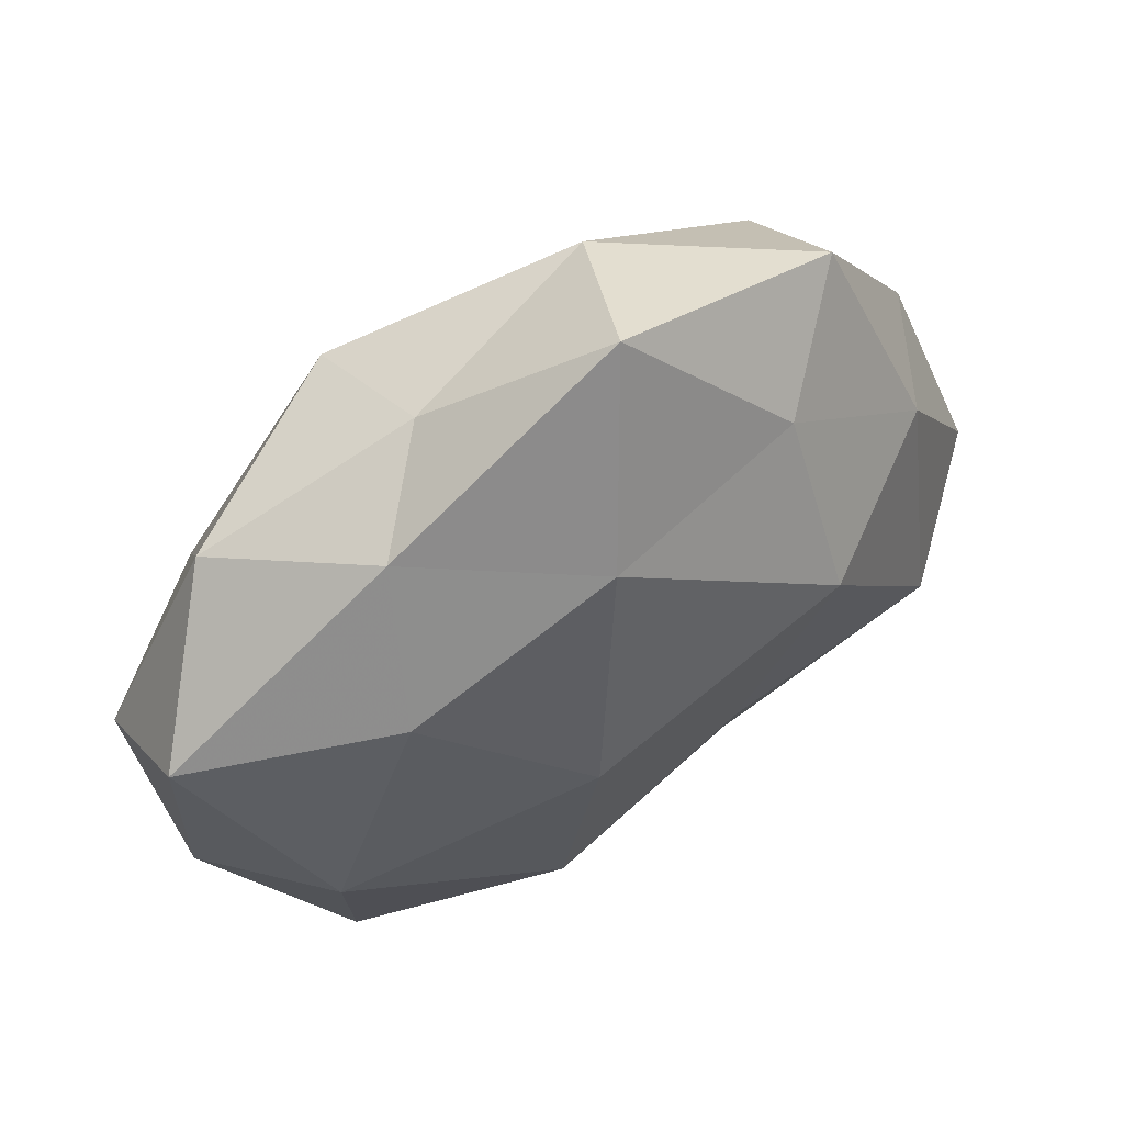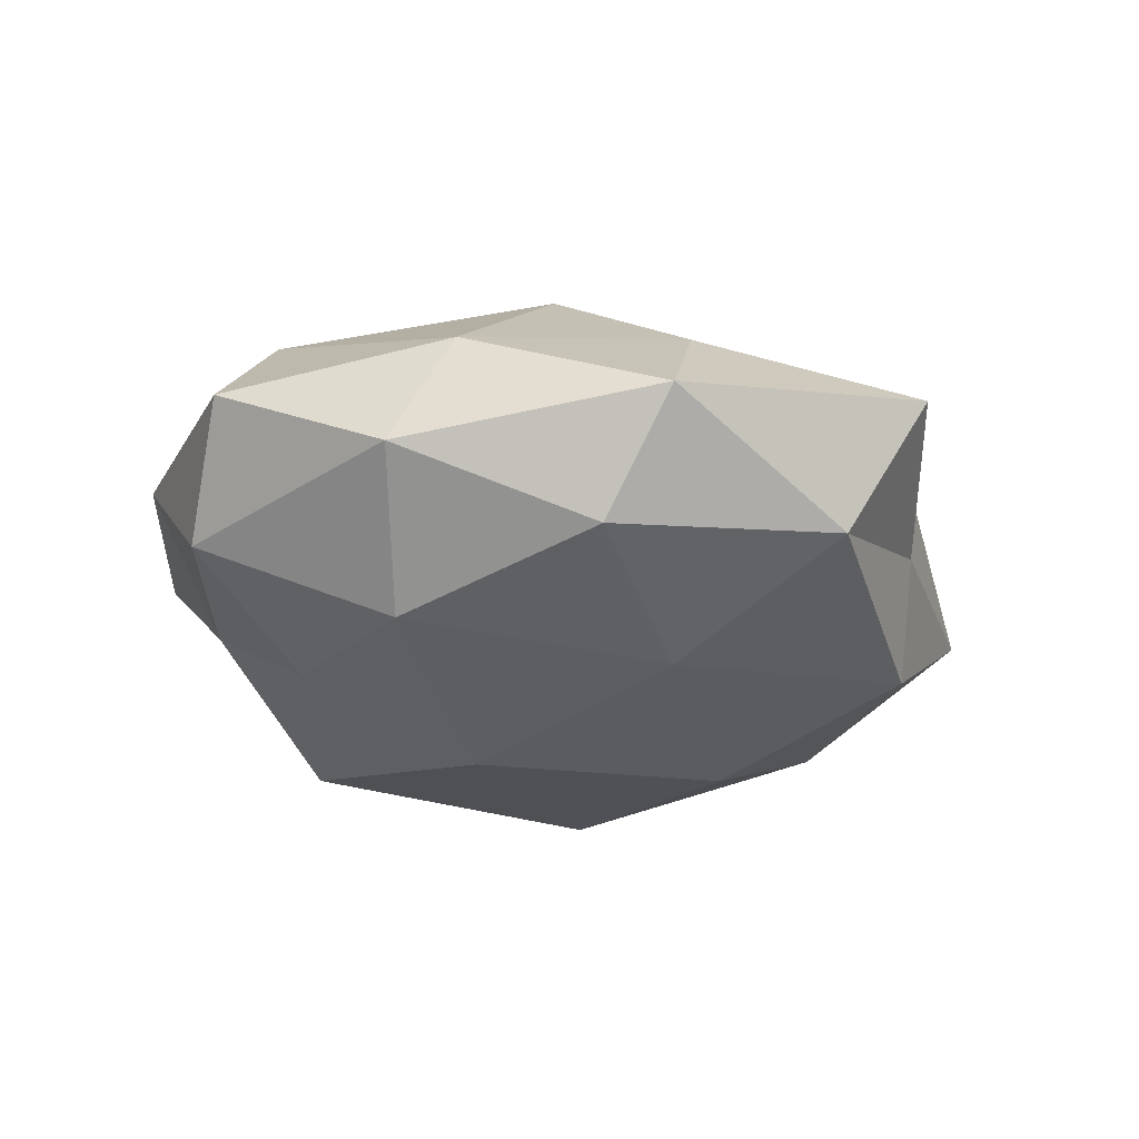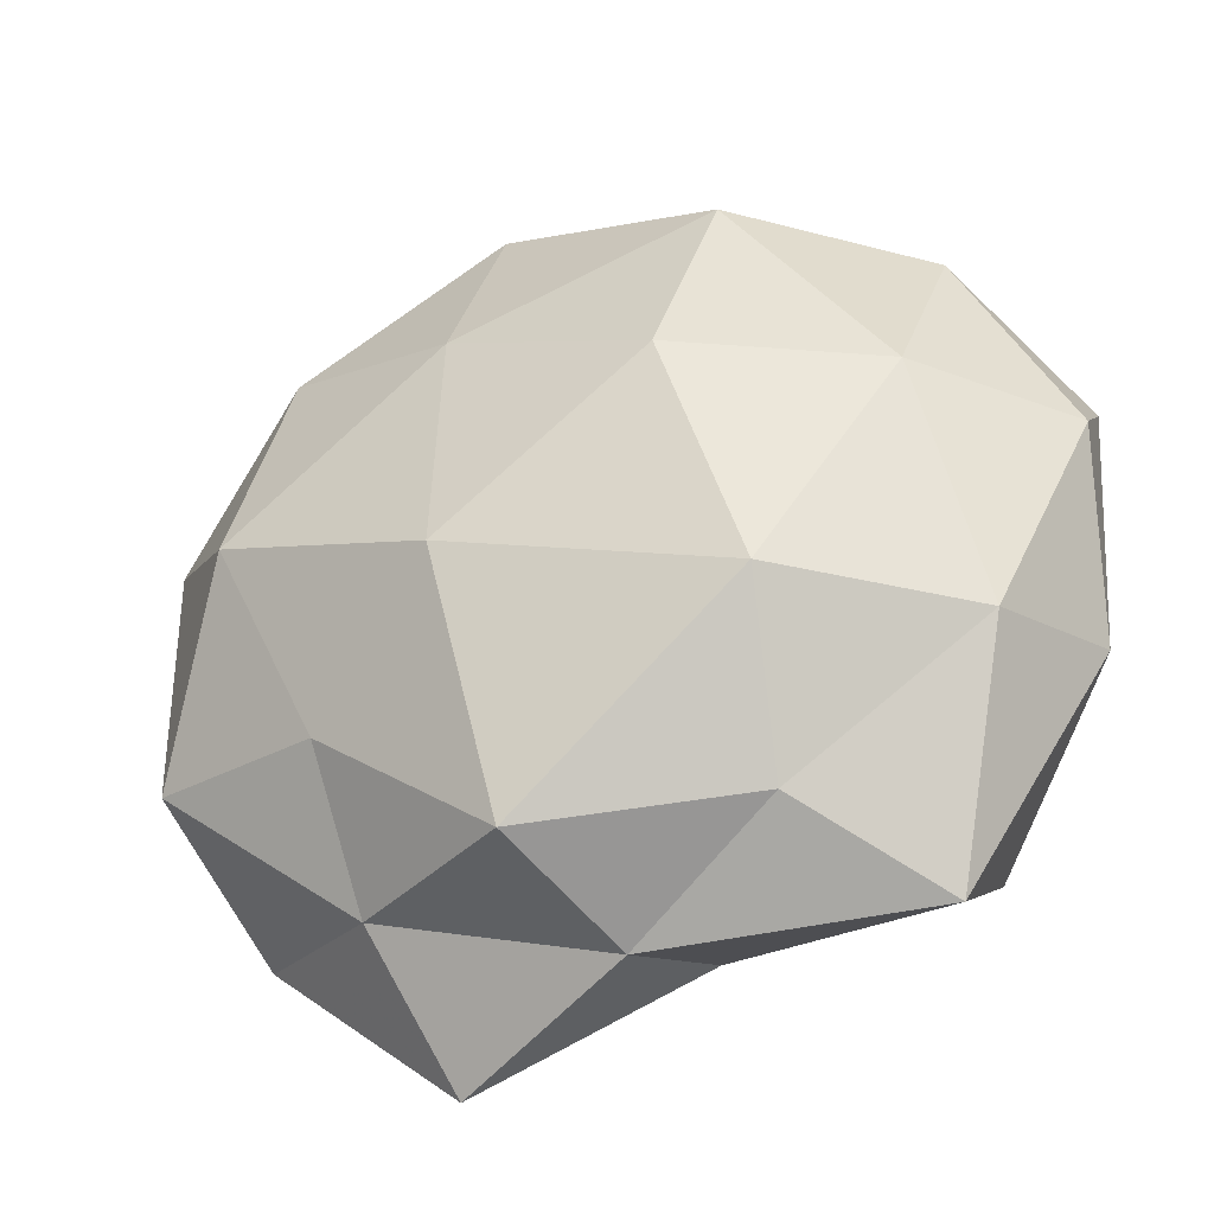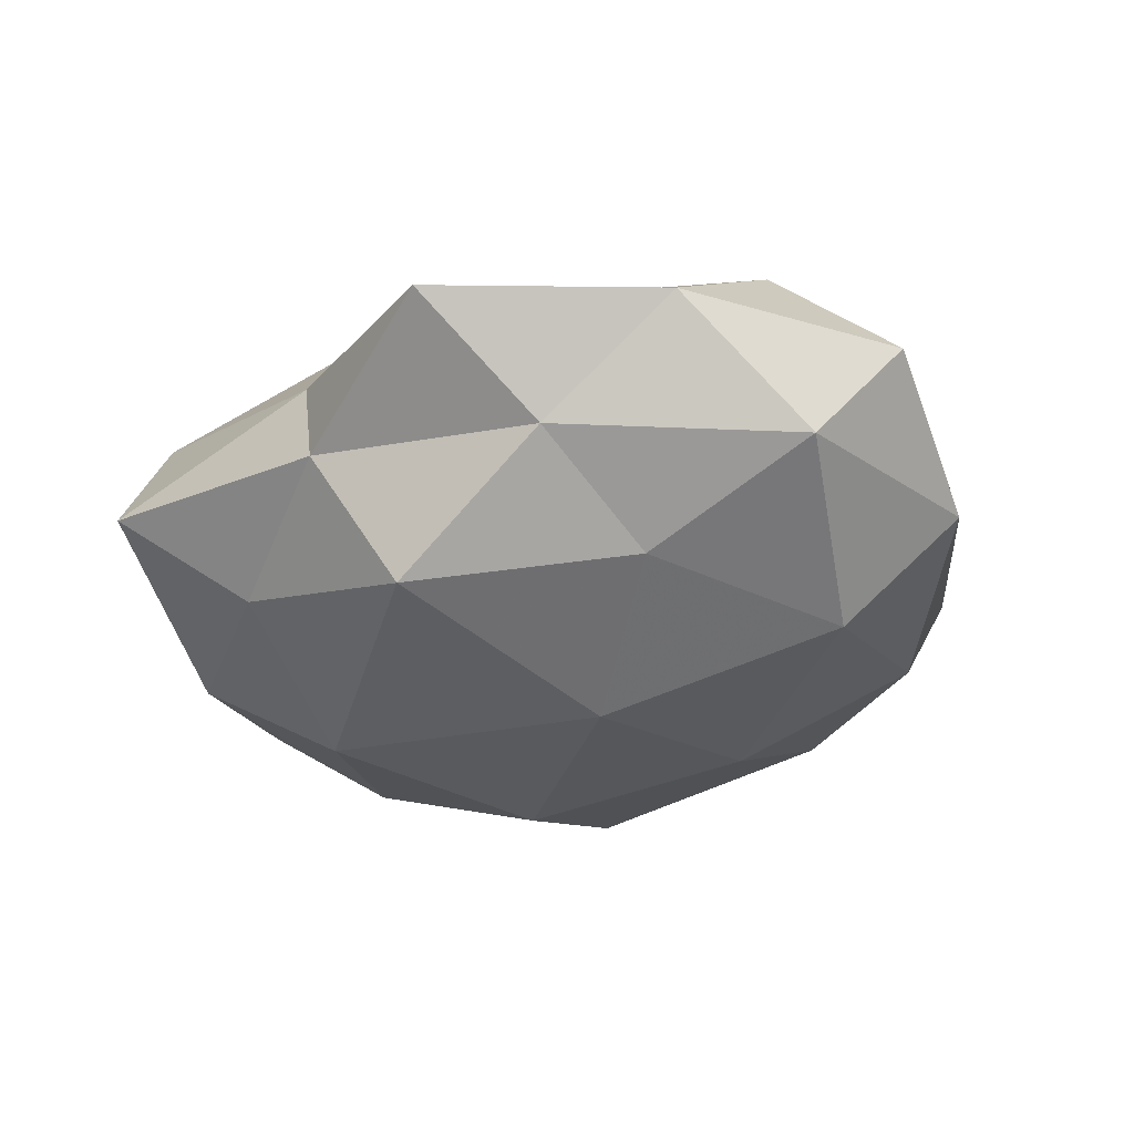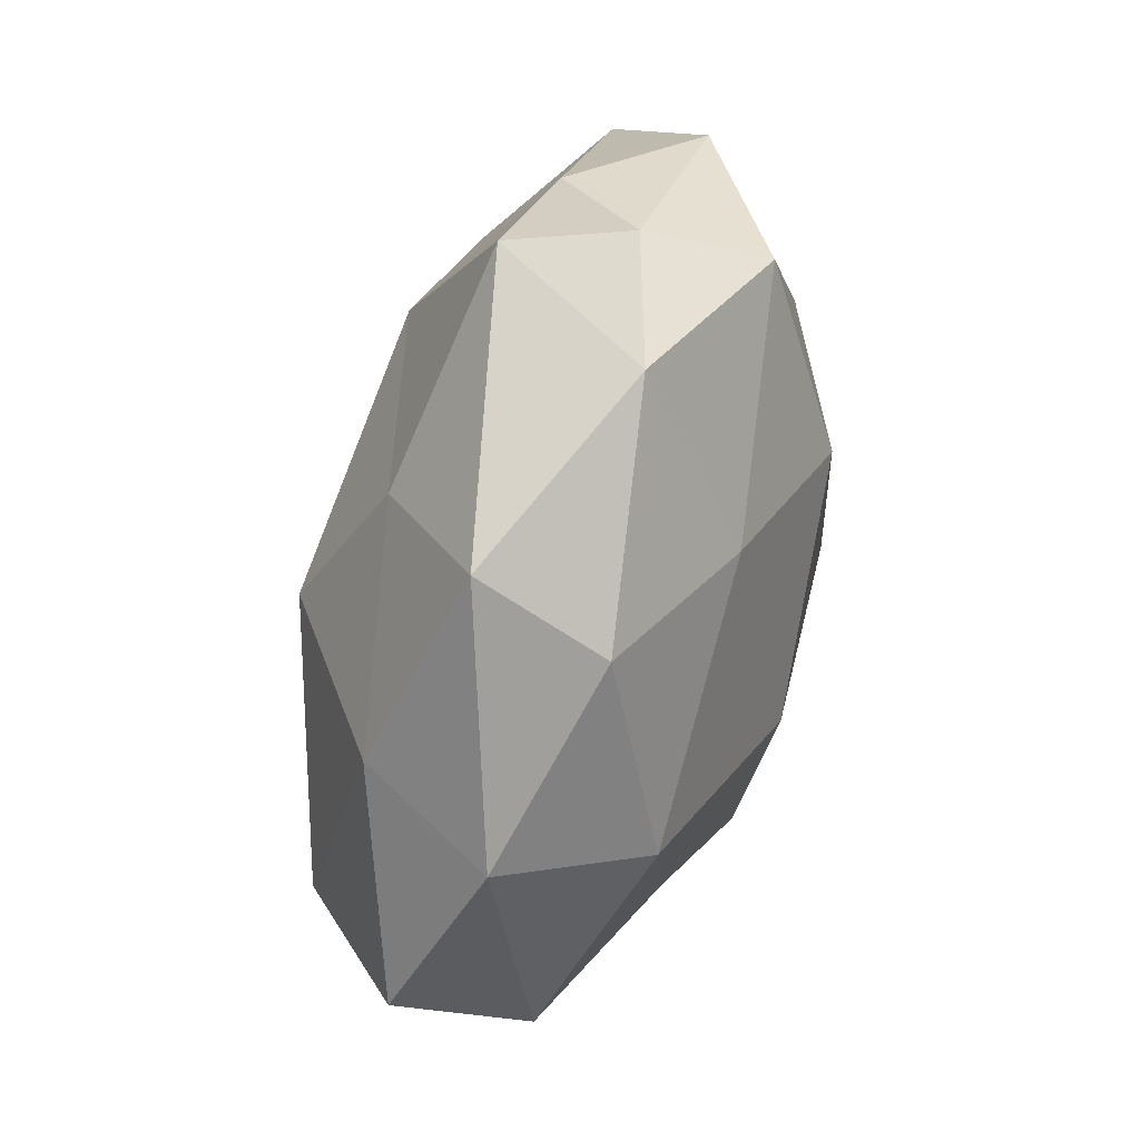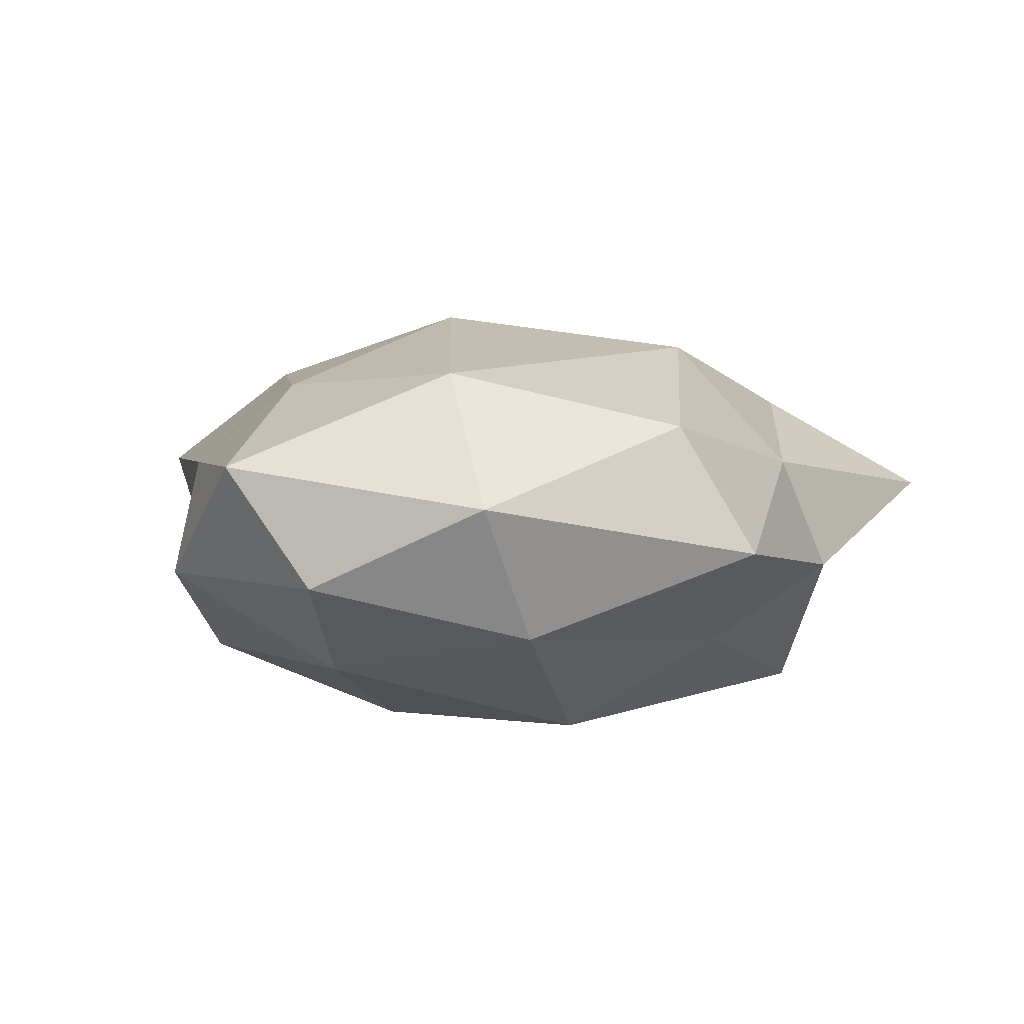
<metadata>
{"format":"obj","ext":"obj","renderer":"f3d","projection":"perspective","resolution":1024,"background":"white","views":[{"elev":61.5,"azim":-31.9,"up":"+Y"},{"elev":-22.8,"azim":126.7,"up":"+Z"},{"elev":-33.6,"azim":-160.8,"up":"+Y"},{"elev":-30.7,"azim":35.2,"up":"+Z"},{"elev":51.4,"azim":104.6,"up":"+Y"},{"elev":4.0,"azim":-71.5,"up":"+Z"}]}
</metadata>
<code>
v 0.005473 -0.03852 -0.02233
v 0.013 0.02467 -0.02195
v -0.013 0.01392 -0.02769
v -0.02267 -0.01554 -0.02659
v 0.04273 -0.01427 0.02015
v 0.004419 0.05621 0.007162
v 0.02586 -0.03865 -0.008111
v 0.01938 -0.05456 0.004528
v 0.03613 0.0412 0.001455
v -0.01429 0.04268 -0.003615
v -0.03651 -0.04371 -0.001547
v -0.03754 0.01229 -0.01827
v -0.003811 0.03426 0.0202
v 0.04389 0.01571 0.01185
v 0.0121 -0.01238 0.02339
v -0.05274 -0.01389 0.004356
v 0.03543 0.03071 -0.01299
v -0.02124 -0.03486 -0.01433
v -0.05376 0.02005 0.009047
v 0.04029 0.004376 -0.01976
v -0.02921 0.02187 0.01898
v 0.01085 0.0481 -0.01022
v 0.02273 0.03464 0.01449
v 0.02324 0.01447 0.02584
v -0.04112 -0.00528 0.02074
v -0.01076 0.005732 0.02834
v -0.008055 -0.04125 0.008609
v -0.002479 -0.04596 -0.005803
v 0.0529 0.01297 -0.004297
v 0.0167 -0.03434 0.01605
v 0.02854 -0.02114 -0.01781
v 0.05079 -0.01915 -0.008379
v -0.03755 -0.03433 0.0142
v 0.05802 -0.009508 0.006131
v -0.01777 0.03848 -0.01835
v 0.01182 -0.006322 -0.02803
v -0.01302 -0.02779 0.02408
v -0.0444 -0.017 -0.01235
v -0.0545 0.008474 -0.00591
v -0.0406 0.03398 -0.005793
v 0.04264 -0.03535 0.005884
v -0.0248 0.0382 0.008129
f 12 3 4
f 1 18 4
f 2 17 20
f 6 9 22
f 10 6 22
f 22 17 2
f 22 9 17
f 6 23 9
f 6 13 23
f 9 23 14
f 5 14 24
f 15 5 24
f 23 13 24
f 24 14 23
f 19 16 25
f 21 19 25
f 13 21 26
f 13 26 24
f 24 26 15
f 25 26 21
f 28 1 7
f 8 28 7
f 28 18 1
f 28 11 18
f 8 27 28
f 27 11 28
f 9 14 29
f 17 9 29
f 29 20 17
f 30 5 15
f 8 30 27
f 7 1 31
f 32 20 29
f 7 31 32
f 32 31 20
f 11 33 16
f 25 16 33
f 27 33 11
f 5 34 14
f 29 14 34
f 34 32 29
f 35 2 3
f 35 3 12
f 22 2 35
f 10 22 35
f 3 2 36
f 1 4 36
f 36 4 3
f 2 20 36
f 31 1 36
f 36 20 31
f 37 15 26
f 37 26 25
f 30 15 37
f 30 37 27
f 33 37 25
f 27 37 33
f 12 4 38
f 11 16 38
f 38 4 18
f 18 11 38
f 19 39 16
f 39 12 38
f 38 16 39
f 10 35 40
f 35 12 40
f 40 12 39
f 40 39 19
f 8 7 41
f 41 5 30
f 8 41 30
f 7 32 41
f 41 34 5
f 41 32 34
f 10 42 6
f 42 13 6
f 42 21 13
f 42 19 21
f 10 40 42
f 40 19 42

</code>
